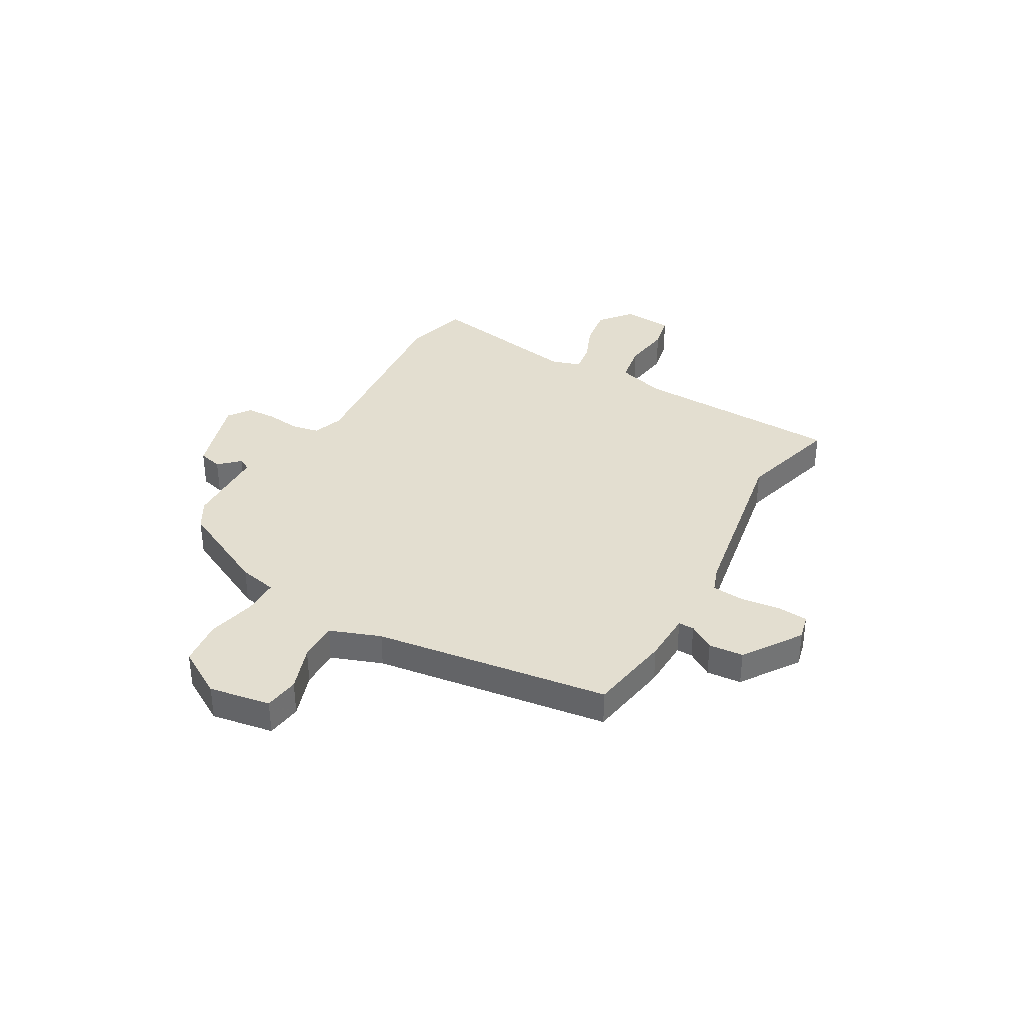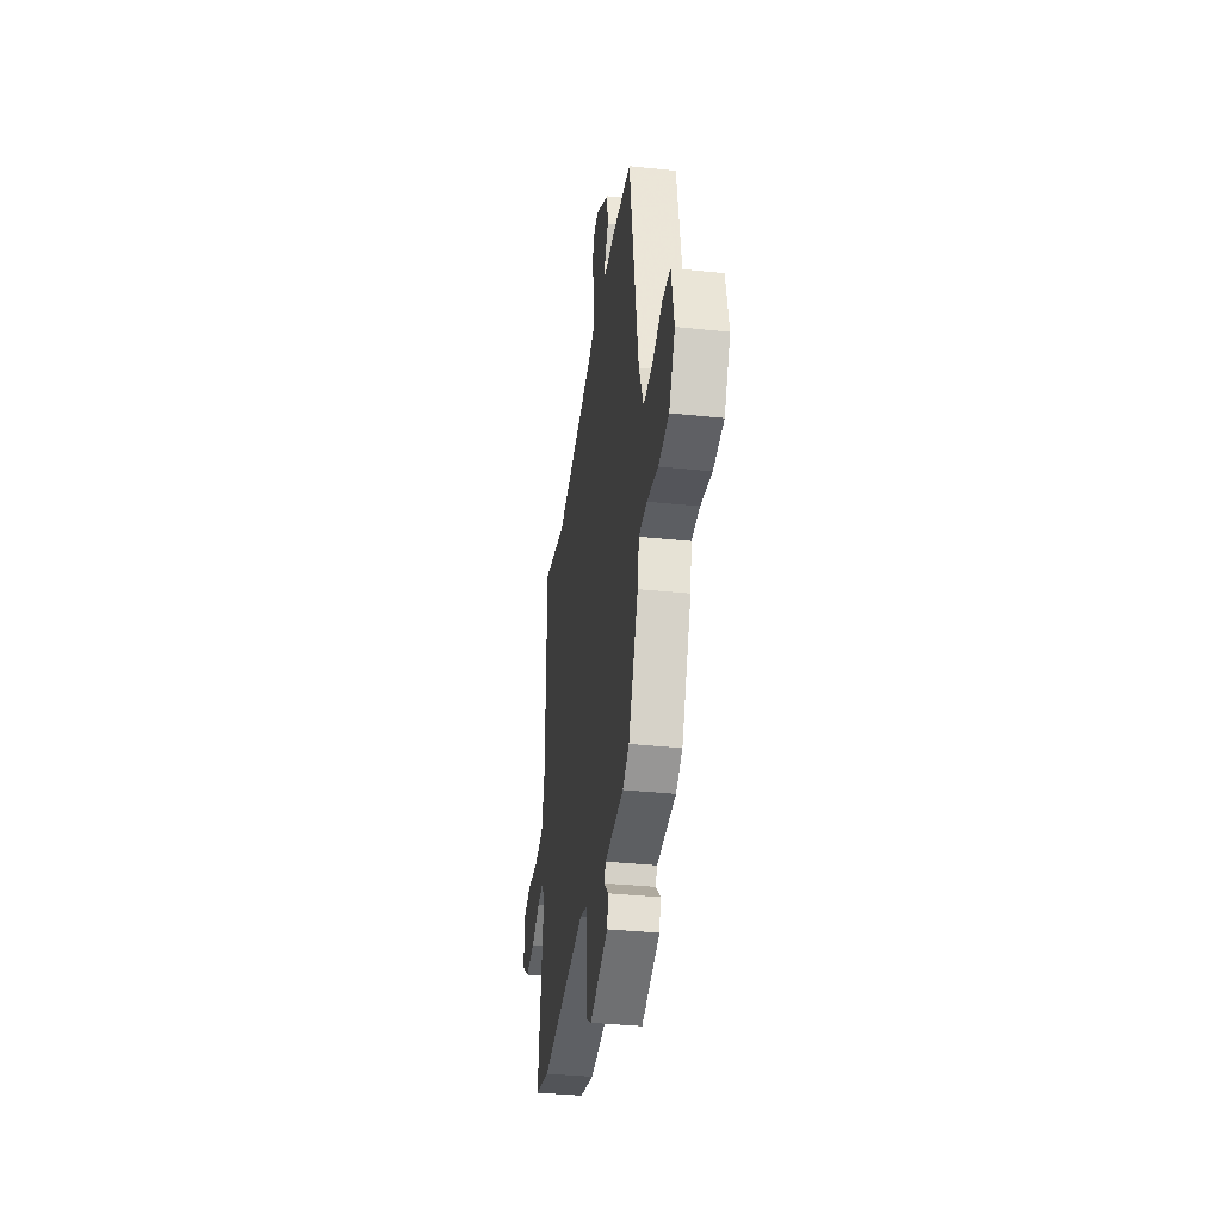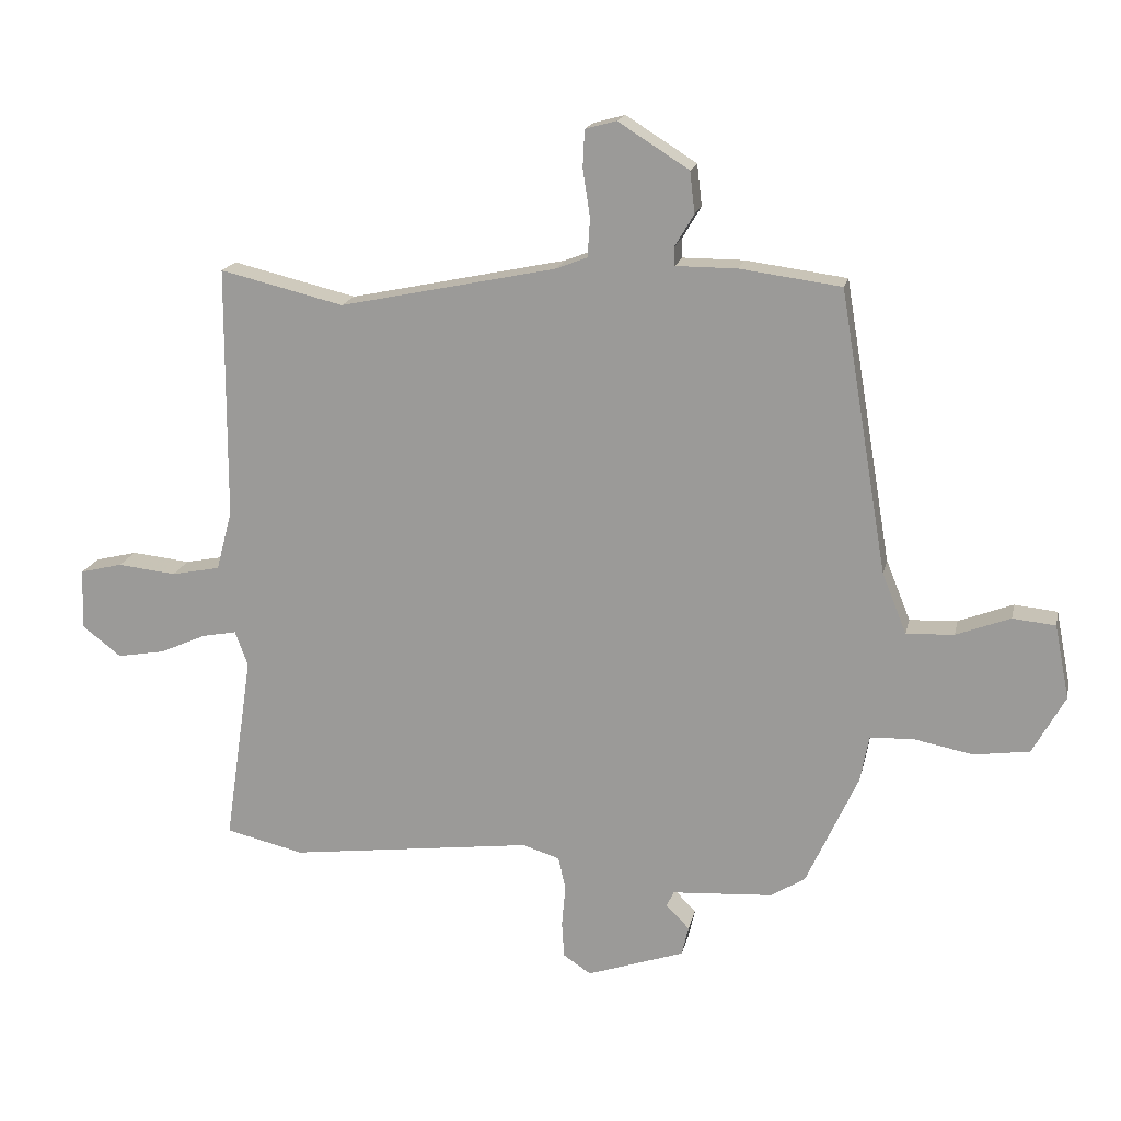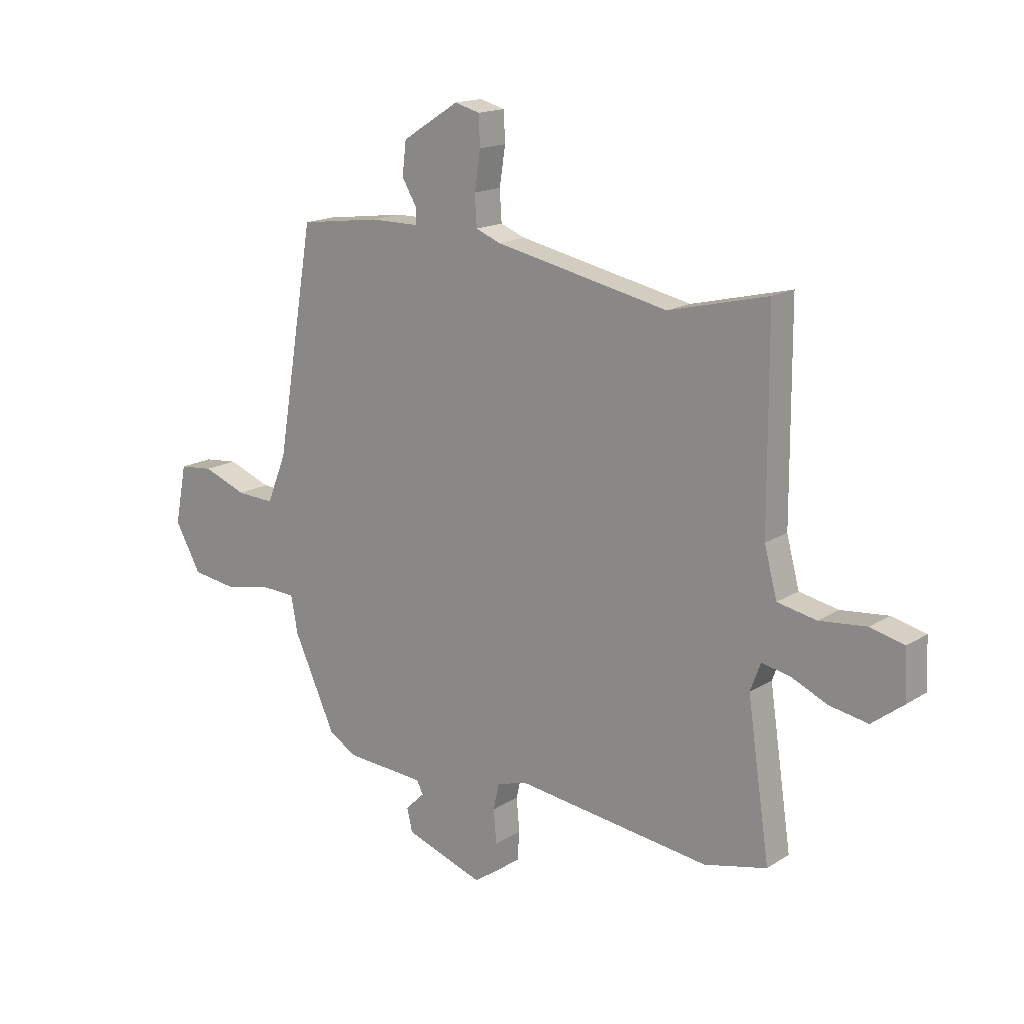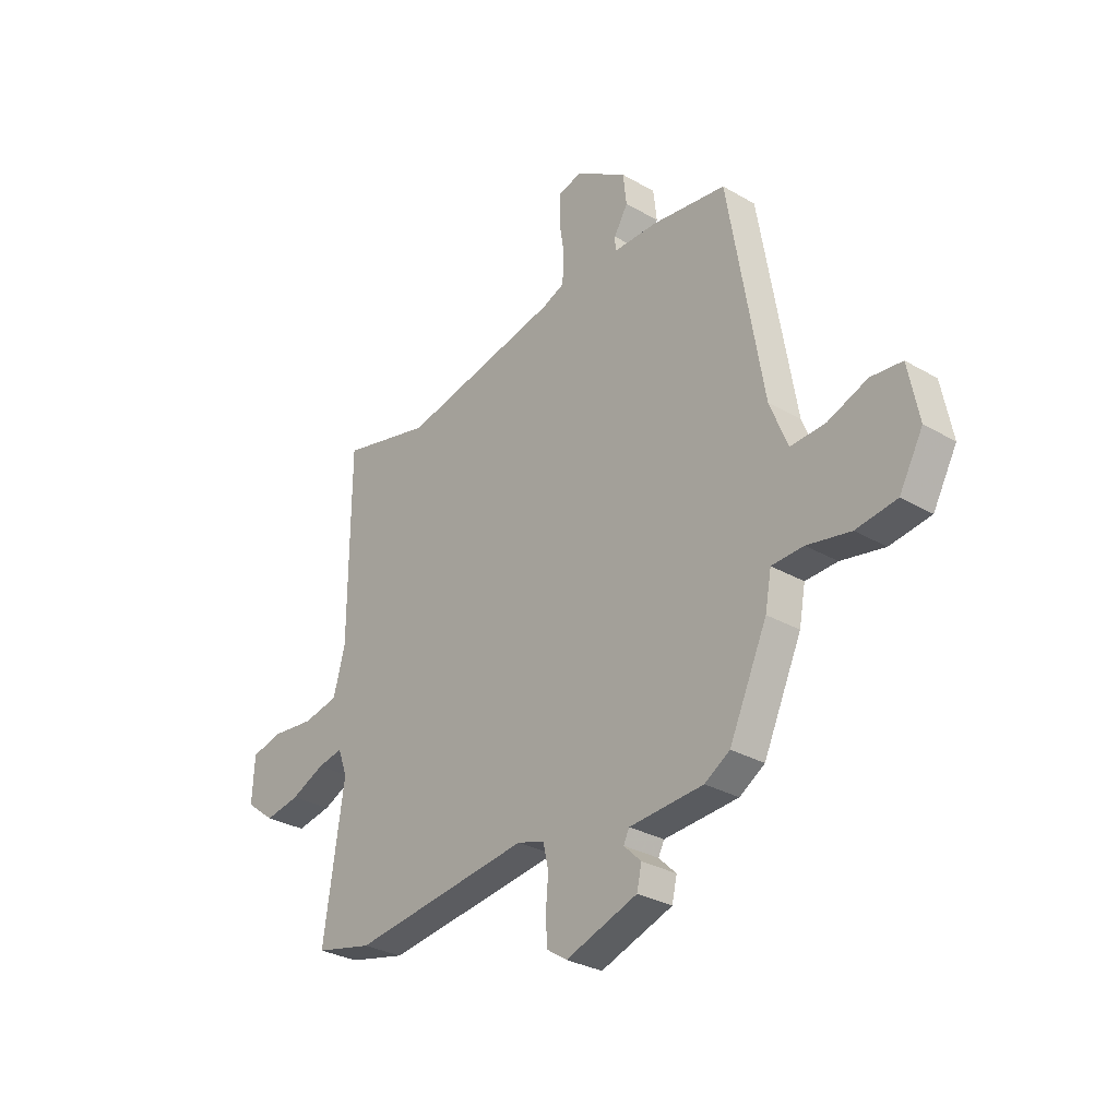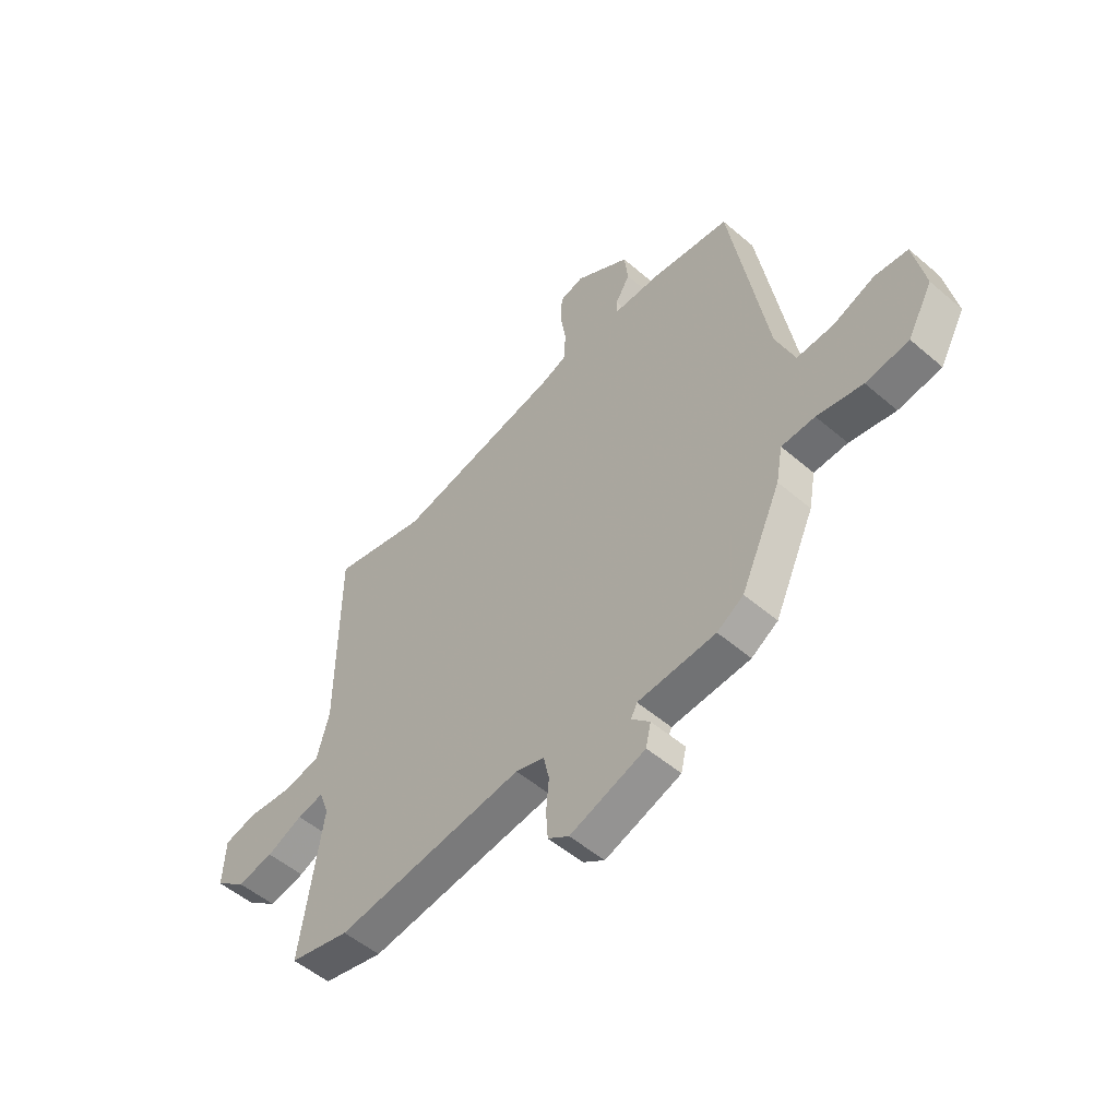
<metadata>
{"format":"obj","ext":"obj","renderer":"f3d","projection":"perspective","resolution":1024,"background":"white","views":[{"elev":35.8,"azim":-58.5,"up":"+Y"},{"elev":-35.8,"azim":-97.9,"up":"+Z"},{"elev":17.6,"azim":-167.9,"up":"+Z"},{"elev":16.3,"azim":38.2,"up":"+Z"},{"elev":-30.1,"azim":-130.1,"up":"+Z"},{"elev":-52.4,"azim":-132.7,"up":"+Z"}]}
</metadata>
<code>
v -0.469 0.07 0.527
v -0.303 0.07 0.549
v -0.203 0.07 0.549
v -0.202 0.07 0.58
v -0.233 0.07 0.632
v -0.225 0.07 0.7
v -0.109 0.07 0.773
v -0.058 0.07 0.759
v -0.055 0.07 0.698
v -0.067 0.07 0.62
v -0.063 0.07 0.557
v -0.013 0.07 0.537
v 0.343 0.07 0.462
v 0.546 0.07 0.511
v 0.548 0.07 0.097
v 0.574 0.07 -0.001
v 0.654 0.07 -0.017
v 0.75 0.07 -0.007
v 0.819 0.07 -0.024
v 0.824 0.07 -0.123
v 0.759 0.07 -0.173
v 0.681 0.07 -0.159
v 0.605 0.07 -0.125
v 0.548 0.07 -0.114
v 0.527 0.07 -0.171
v 0.573 0.07 -0.483
v 0.445 0.07 -0.513
v 0.045 0.07 -0.462
v -0.016 0.07 -0.481
v -0.028 0.07 -0.535
v -0.022 0.07 -0.603
v -0.026 0.07 -0.662
v -0.071 0.07 -0.692
v -0.231 0.07 -0.637
v -0.242 0.07 -0.589
v -0.203 0.07 -0.551
v -0.216 0.07 -0.525
v -0.381 0.07 -0.514
v -0.437 0.07 -0.479
v -0.522 0.07 -0.293
v -0.536 0.07 -0.217
v -0.607 0.07 -0.214
v -0.704 0.07 -0.233
v -0.795 0.07 -0.22
v -0.848 0.07 -0.124
v -0.824 0.07 -0.003
v -0.754 0.07 0.004
v -0.665 0.07 -0.03
v -0.587 0.07 -0.034
v -0.547 0.07 0.065
v -0.469 0 0.527
v -0.303 0 0.549
v -0.203 0 0.549
v -0.202 0 0.58
v -0.233 0 0.632
v -0.225 0 0.7
v -0.109 0 0.773
v -0.058 0 0.759
v -0.055 0 0.698
v -0.067 0 0.62
v -0.063 0 0.557
v -0.013 0 0.537
v 0.343 0 0.462
v 0.546 0 0.511
v 0.548 0 0.097
v 0.574 0 -0.001
v 0.654 0 -0.017
v 0.75 0 -0.007
v 0.819 0 -0.024
v 0.824 0 -0.123
v 0.759 0 -0.173
v 0.681 0 -0.159
v 0.605 0 -0.125
v 0.548 0 -0.114
v 0.527 0 -0.171
v 0.573 0 -0.483
v 0.445 0 -0.513
v 0.045 0 -0.462
v -0.016 0 -0.481
v -0.028 0 -0.535
v -0.022 0 -0.603
v -0.026 0 -0.662
v -0.071 0 -0.692
v -0.231 0 -0.637
v -0.242 0 -0.589
v -0.203 0 -0.551
v -0.216 0 -0.525
v -0.381 0 -0.514
v -0.437 0 -0.479
v -0.522 0 -0.293
v -0.536 0 -0.217
v -0.607 0 -0.214
v -0.704 0 -0.233
v -0.795 0 -0.22
v -0.848 0 -0.124
v -0.824 0 -0.003
v -0.754 0 0.004
v -0.665 0 -0.03
v -0.587 0 -0.034
v -0.547 0 0.065
f 46 47 48
f 45 46 48
f 44 45 48
f 43 44 48
f 42 43 48
f 41 42 48 49
f 39 40 41
f 38 39 41
f 37 38 41
f 37 41 49 50
f 34 35 36
f 33 34 36
f 32 33 36
f 31 32 36
f 30 31 36
f 29 30 36 37
f 1 2 3
f 50 1 3
f 37 50 3
f 29 37 3
f 28 29 3
f 28 3 4
f 27 28 4
f 26 27 4
f 25 26 4
f 21 22 23
f 20 21 23
f 19 20 23
f 18 19 23
f 17 18 23
f 16 17 23 24
f 25 4 5
f 24 25 5
f 16 24 5
f 15 16 5
f 8 9 10
f 7 8 10
f 6 7 10
f 5 6 10
f 5 10 11
f 15 5 11
f 13 14 15
f 12 13 15
f 11 12 15
f 98 97 96
f 98 96 95
f 98 95 94
f 98 94 93
f 98 93 92
f 99 98 92 91
f 91 90 89
f 91 89 88
f 91 88 87
f 100 99 91 87
f 86 85 84
f 86 84 83
f 86 83 82
f 86 82 81
f 86 81 80
f 87 86 80 79
f 53 52 51
f 53 51 100
f 53 100 87
f 53 87 79
f 53 79 78
f 54 53 78
f 54 78 77
f 54 77 76
f 54 76 75
f 73 72 71
f 73 71 70
f 73 70 69
f 73 69 68
f 73 68 67
f 74 73 67 66
f 55 54 75
f 55 75 74
f 55 74 66
f 55 66 65
f 60 59 58
f 60 58 57
f 60 57 56
f 60 56 55
f 61 60 55
f 61 55 65
f 65 64 63
f 65 63 62
f 65 62 61
f 1 51 52 2
f 2 52 53 3
f 3 53 54 4
f 4 54 55 5
f 5 55 56 6
f 6 56 57 7
f 7 57 58 8
f 8 58 59 9
f 9 59 60 10
f 10 60 61 11
f 11 61 62 12
f 12 62 63 13
f 13 63 64 14
f 14 64 65 15
f 15 65 66 16
f 16 66 67 17
f 17 67 68 18
f 18 68 69 19
f 19 69 70 20
f 20 70 71 21
f 21 71 72 22
f 22 72 73 23
f 23 73 74 24
f 24 74 75 25
f 25 75 76 26
f 26 76 77 27
f 27 77 78 28
f 28 78 79 29
f 29 79 80 30
f 30 80 81 31
f 31 81 82 32
f 32 82 83 33
f 33 83 84 34
f 34 84 85 35
f 35 85 86 36
f 36 86 87 37
f 37 87 88 38
f 38 88 89 39
f 39 89 90 40
f 40 90 91 41
f 41 91 92 42
f 42 92 93 43
f 43 93 94 44
f 44 94 95 45
f 45 95 96 46
f 46 96 97 47
f 47 97 98 48
f 48 98 99 49
f 49 99 100 50
f 50 100 51 1

</code>
